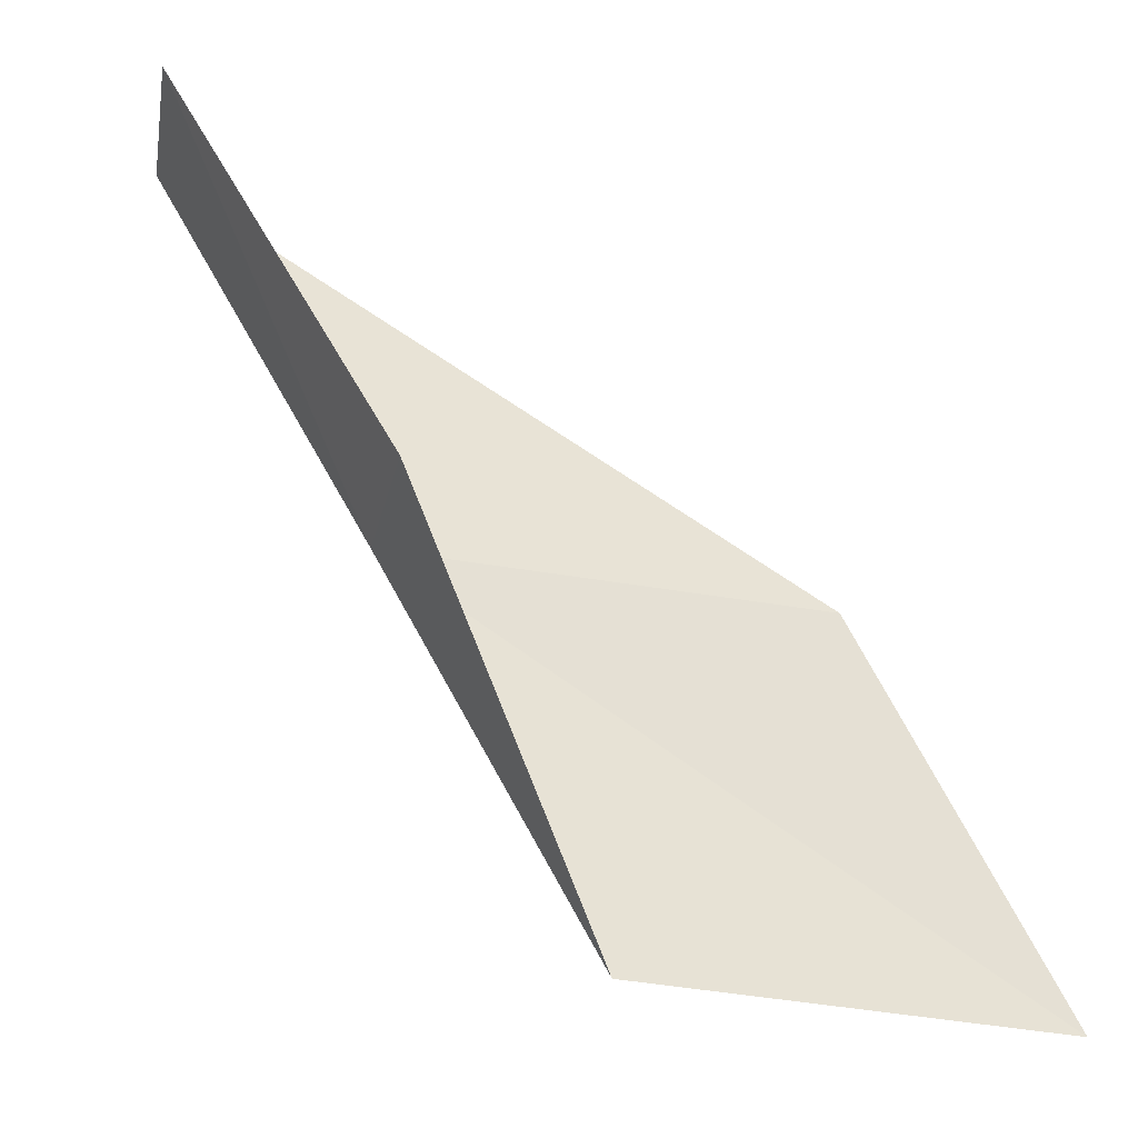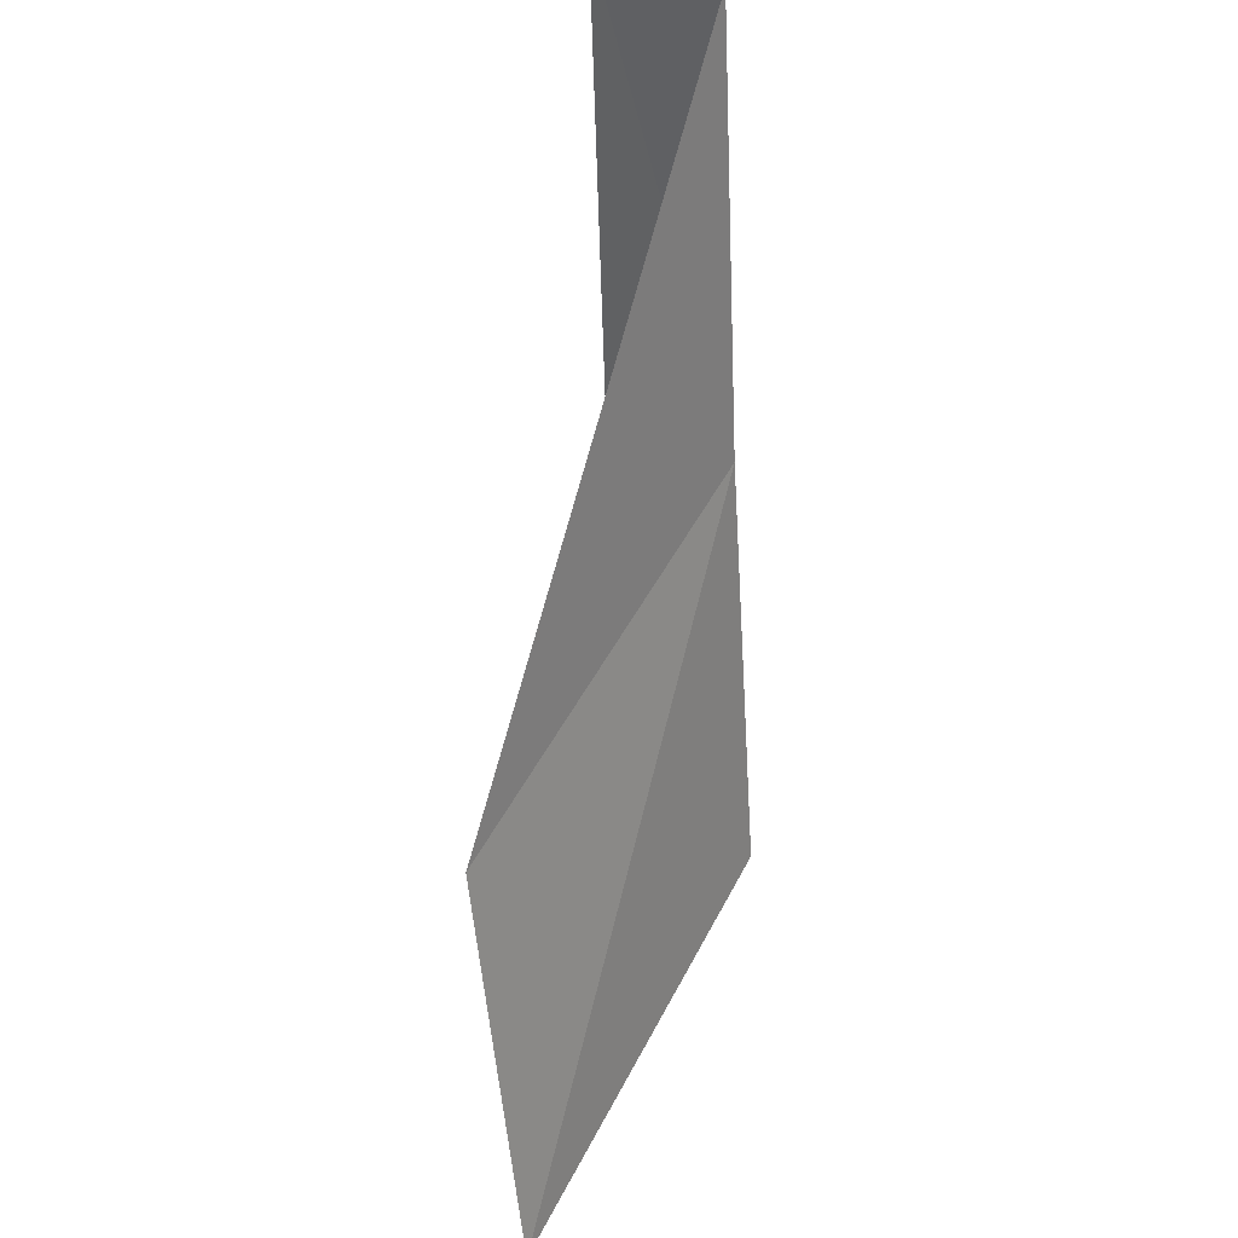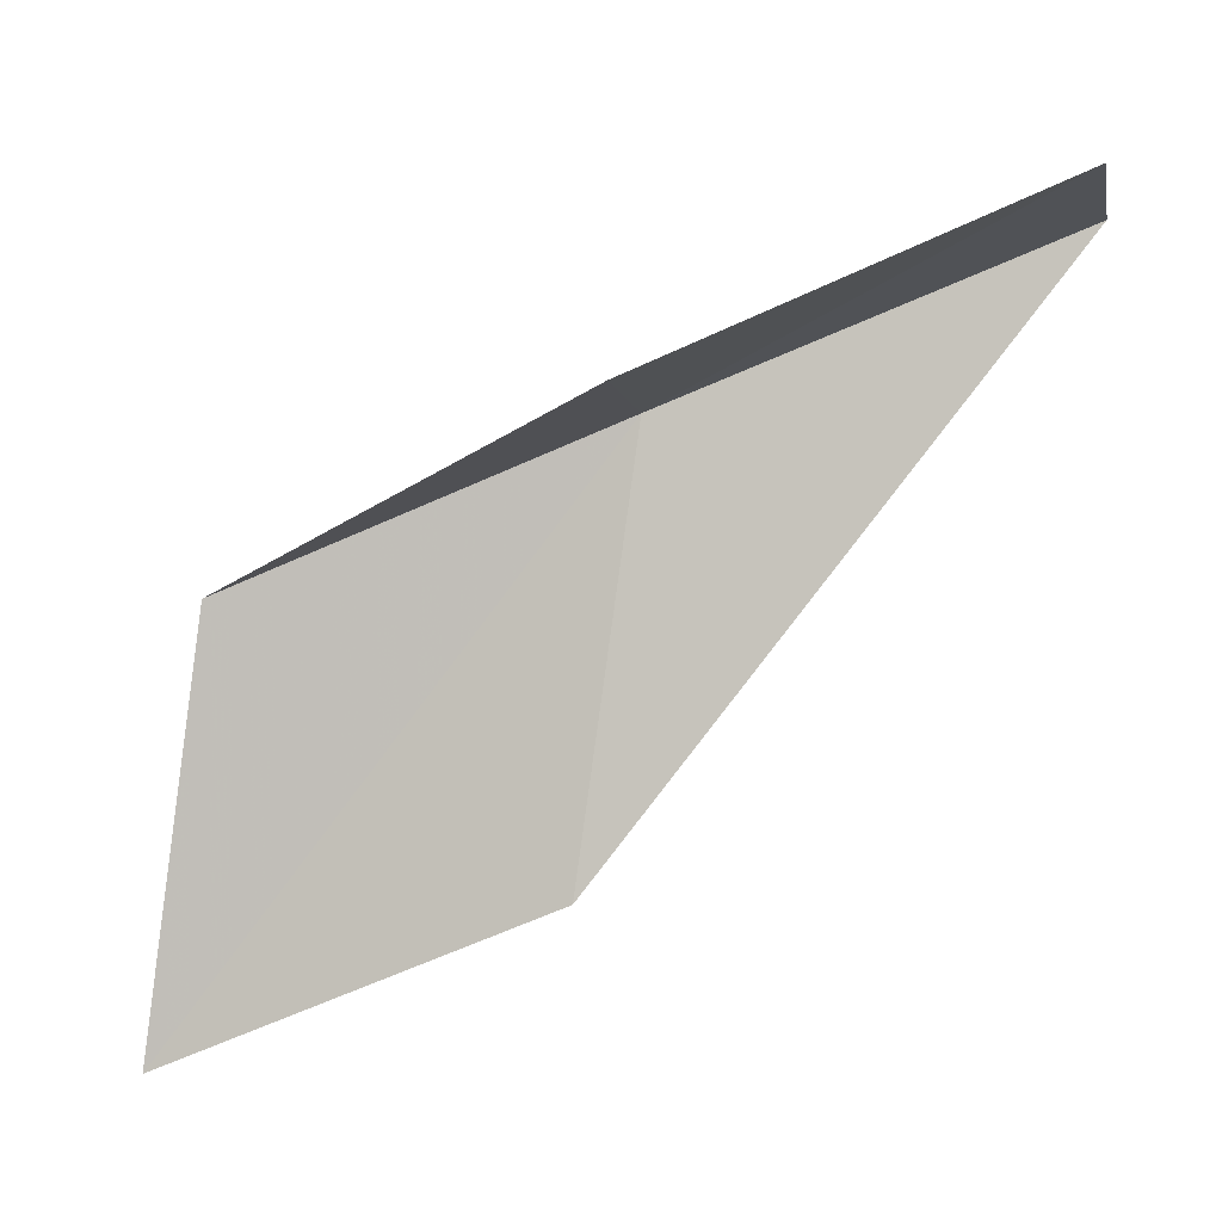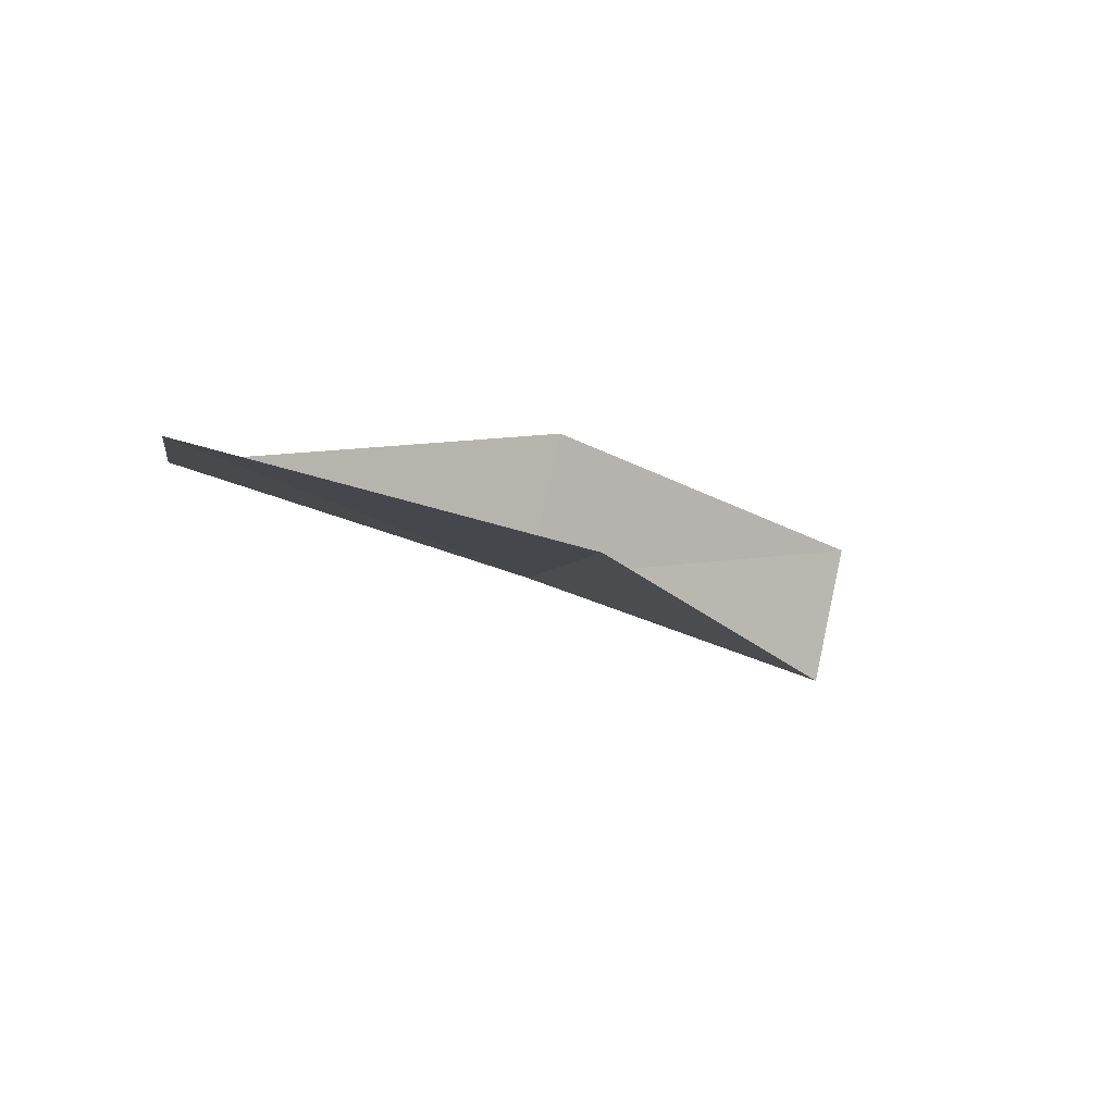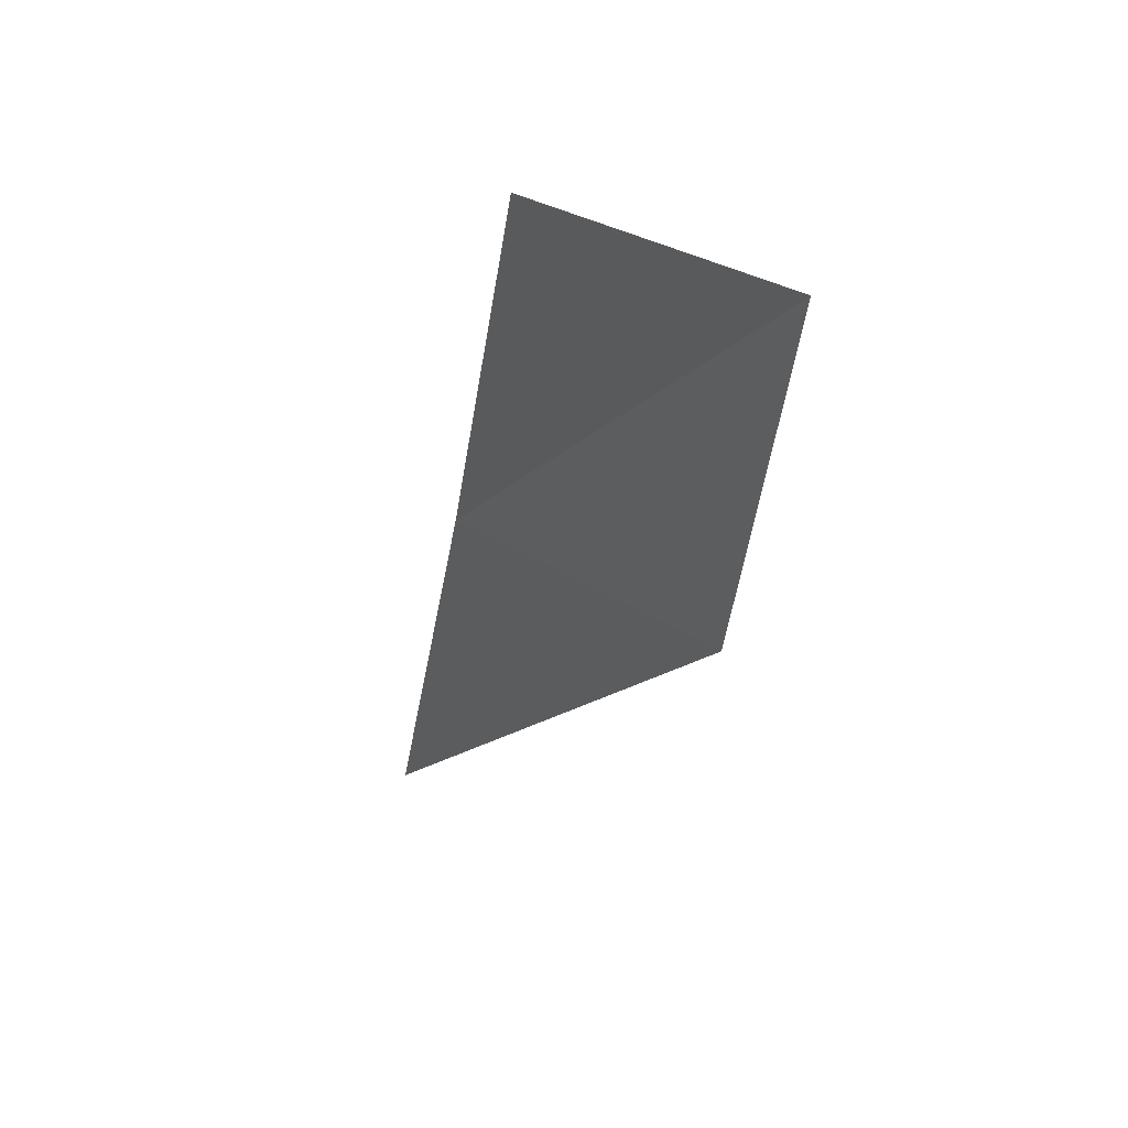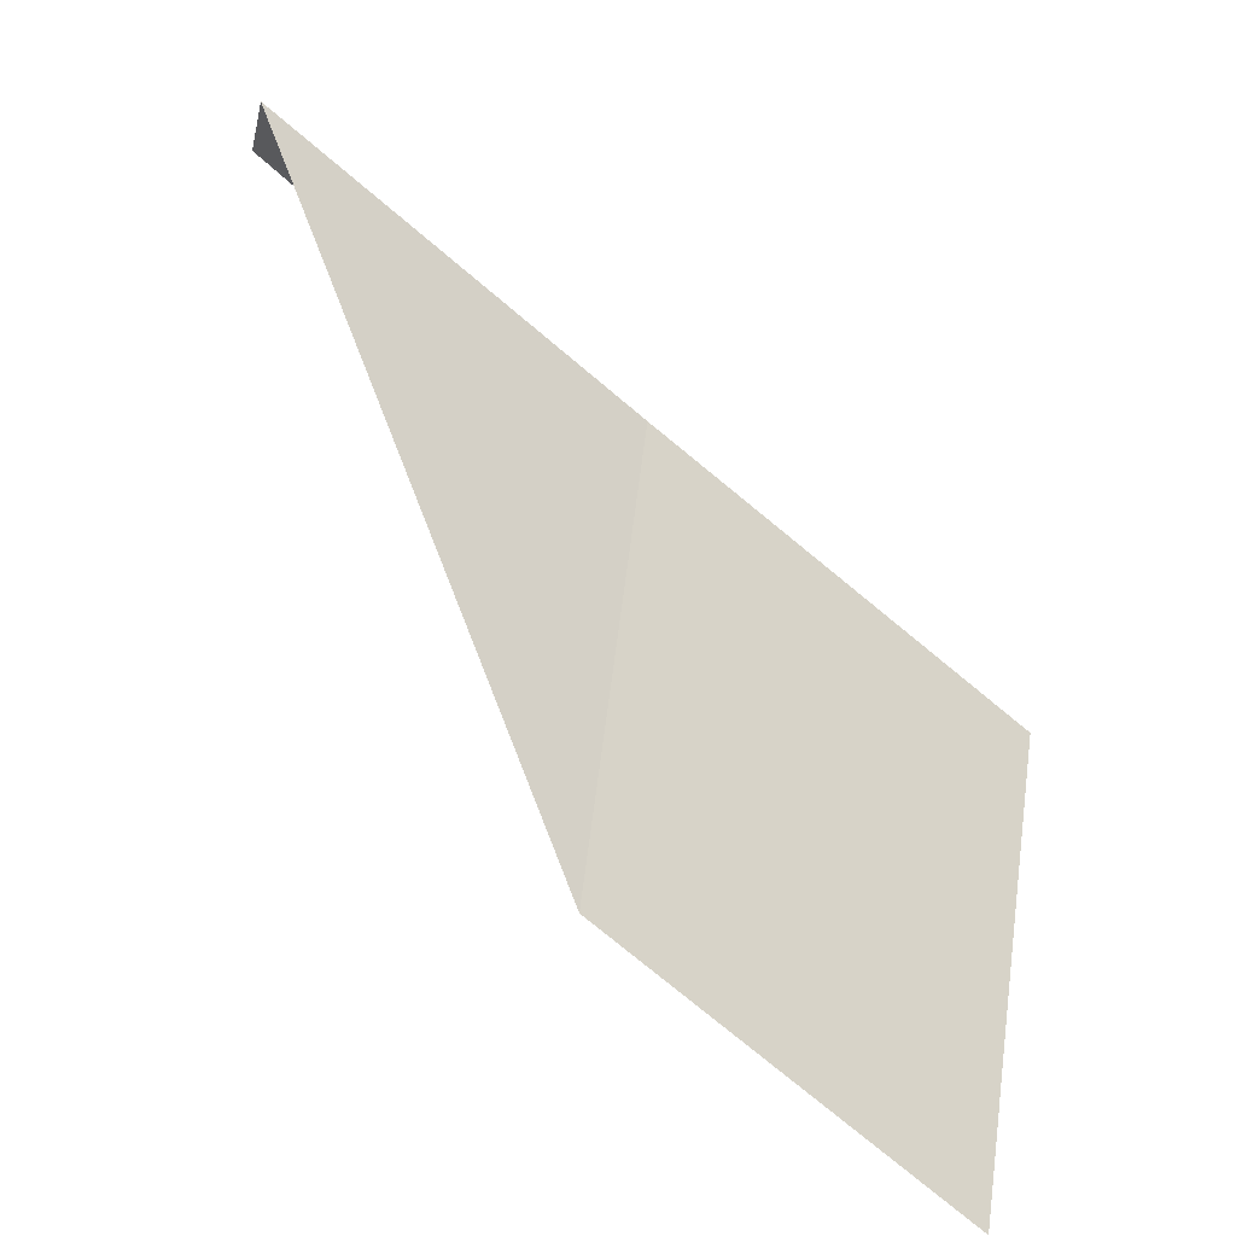
<metadata>
{"format":"obj","ext":"obj","renderer":"f3d","projection":"perspective","resolution":1024,"background":"white","views":[{"elev":-29.9,"azim":-140.2,"up":"+Z"},{"elev":-34.1,"azim":22.2,"up":"+Y"},{"elev":32.4,"azim":-75.9,"up":"+Y"},{"elev":-59.8,"azim":-106.2,"up":"+Y"},{"elev":-64.2,"azim":-170.5,"up":"+Y"},{"elev":-47.6,"azim":76.4,"up":"+Y"}]}
</metadata>
<code>
v -17.23 13.24 18
v -17.14 14.66 20
v -16.51 14.13 20
v -18.54 11.34 18
v -17.88 13.74 18
v -19.11 10.36 16
v -17.9 12.32 16
f 1 3 2
f 1 4 3
f 1 2 5
f 1 6 4
f 1 7 6
f 1 5 7

</code>
